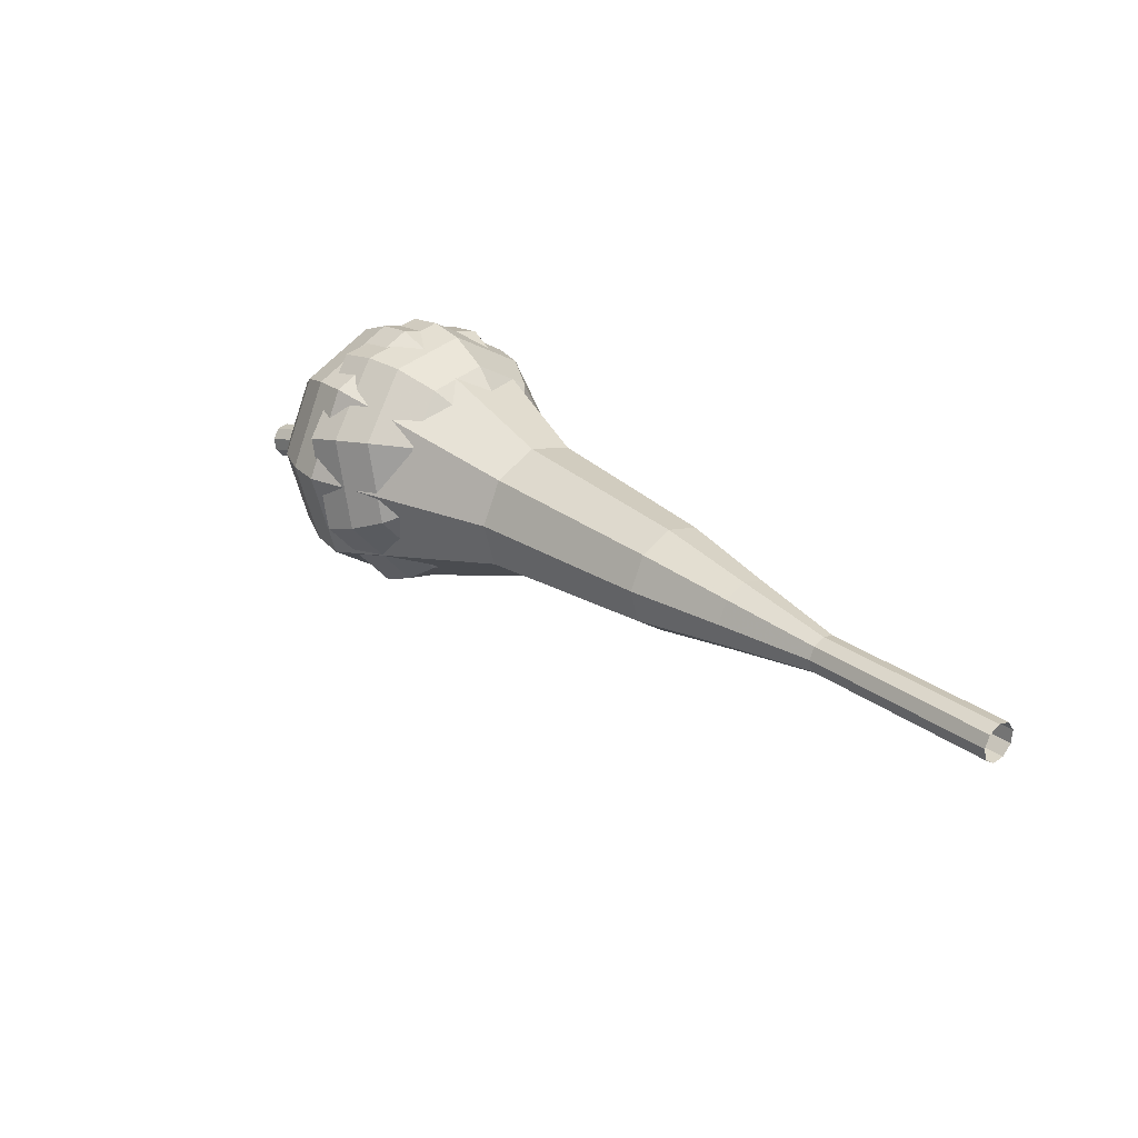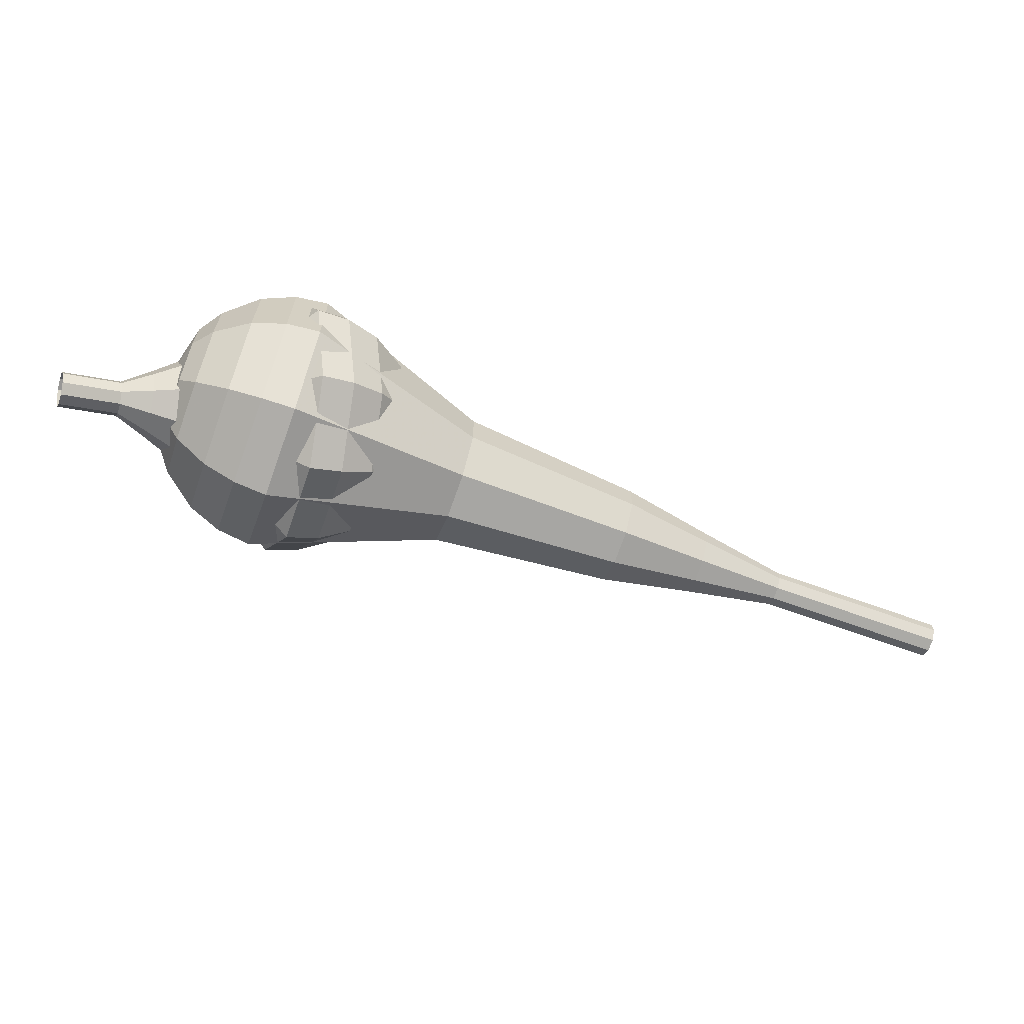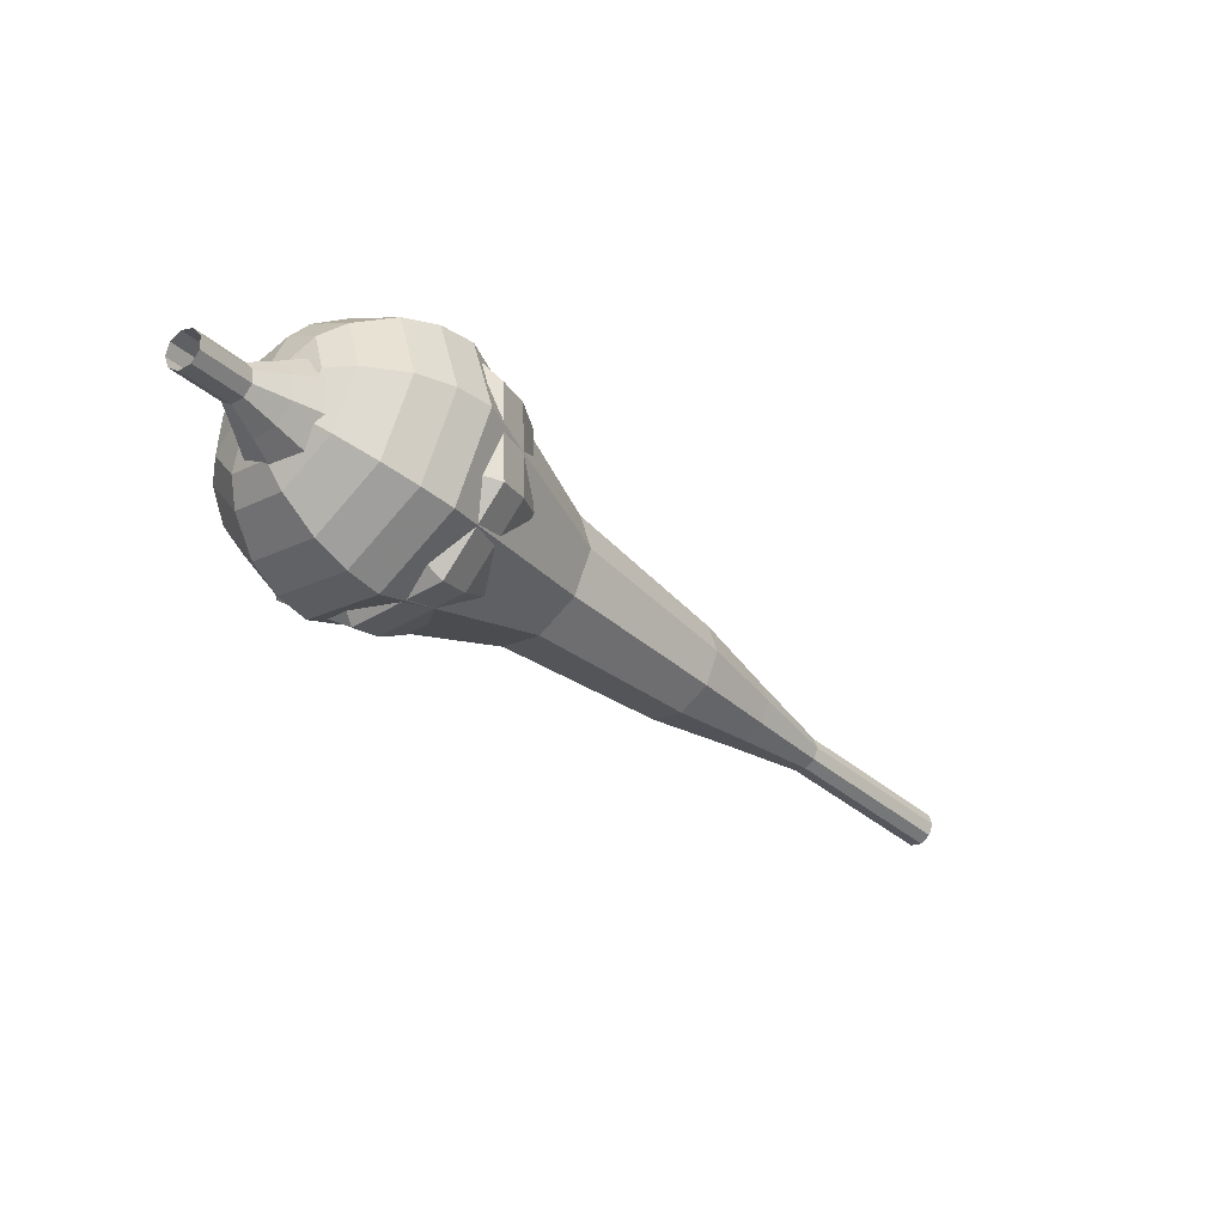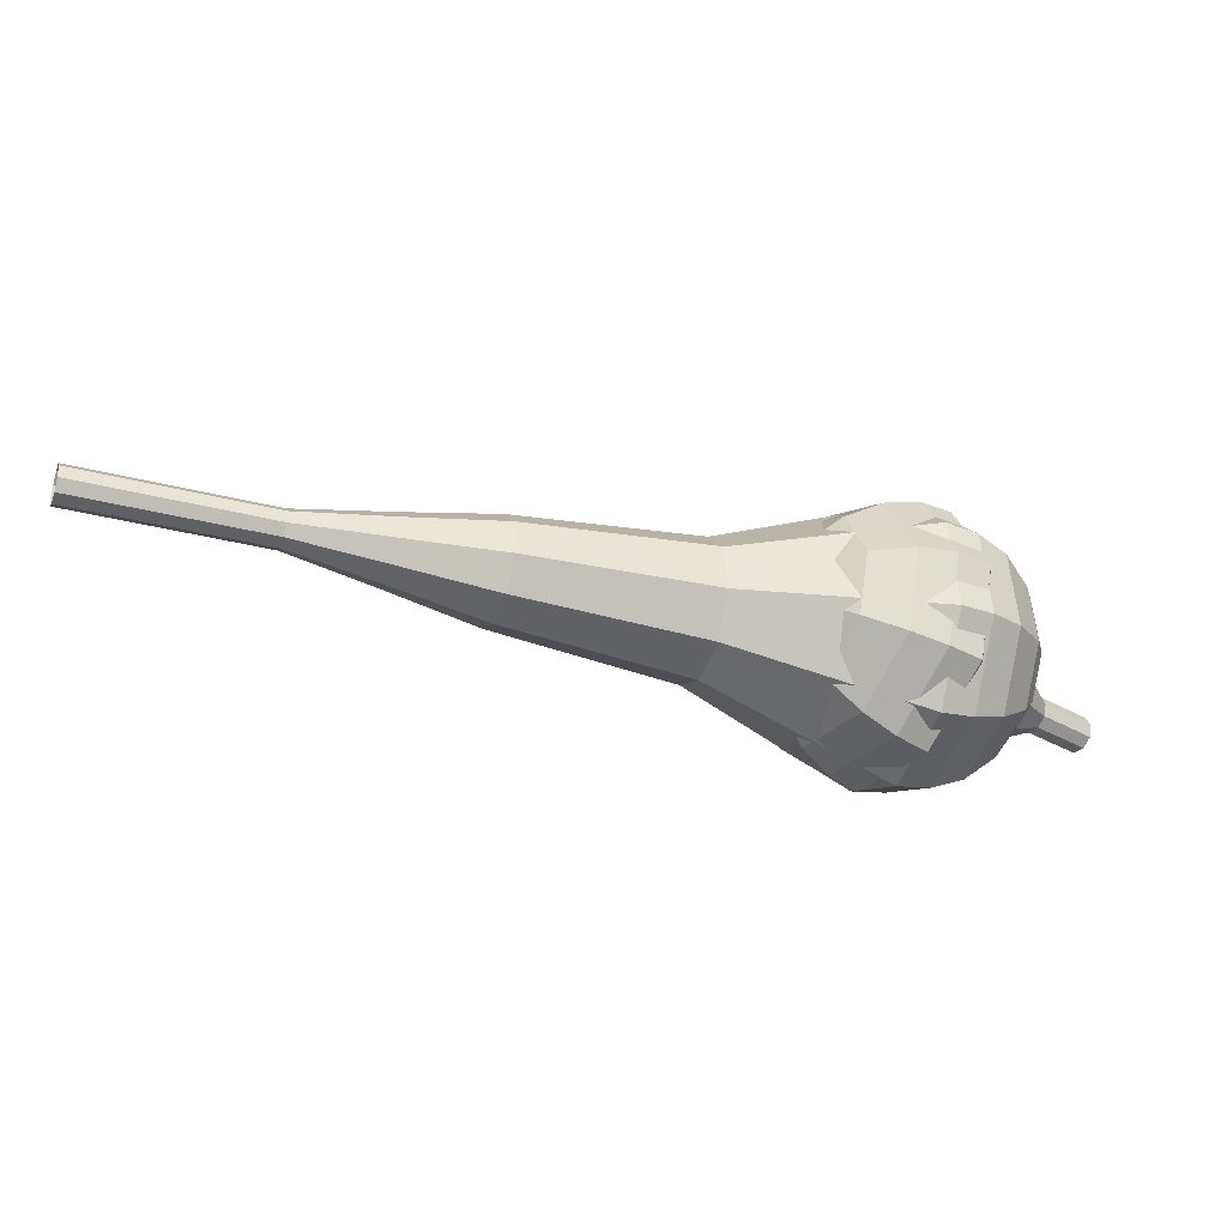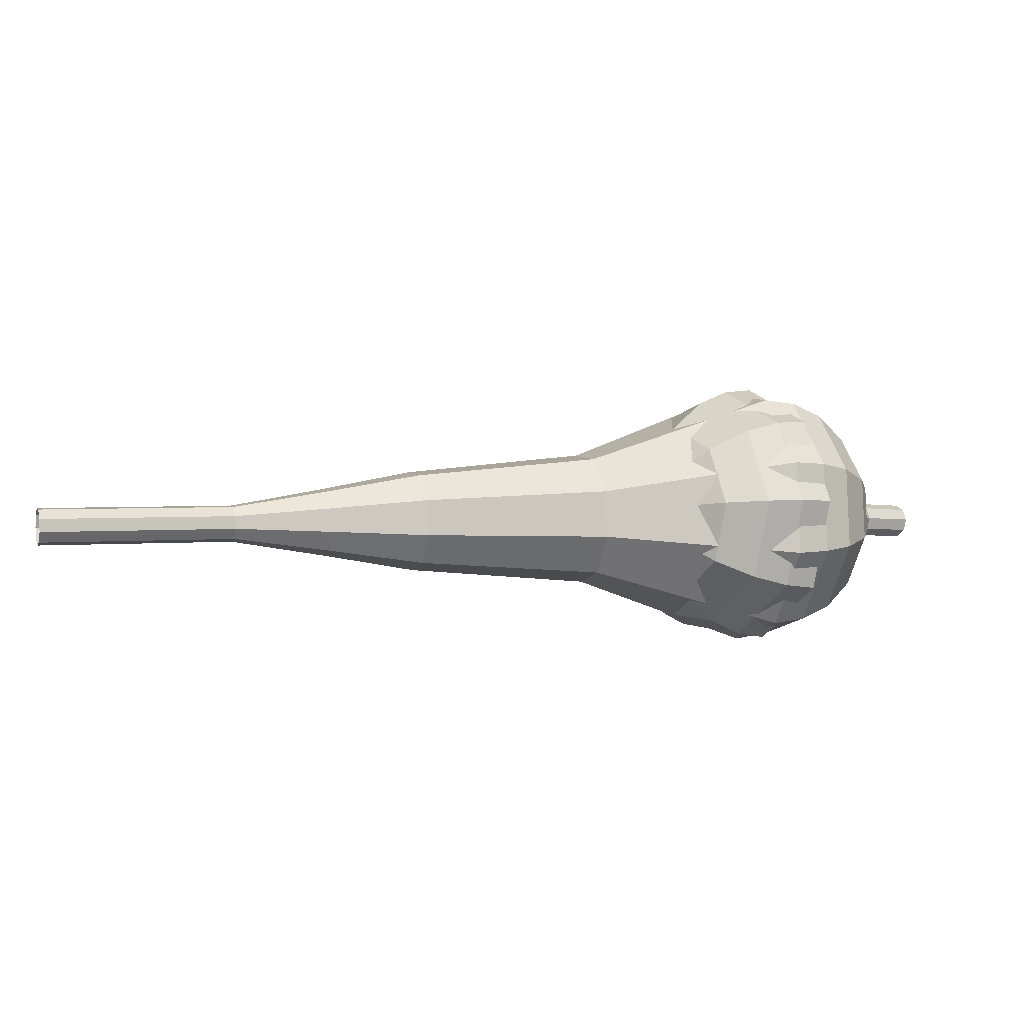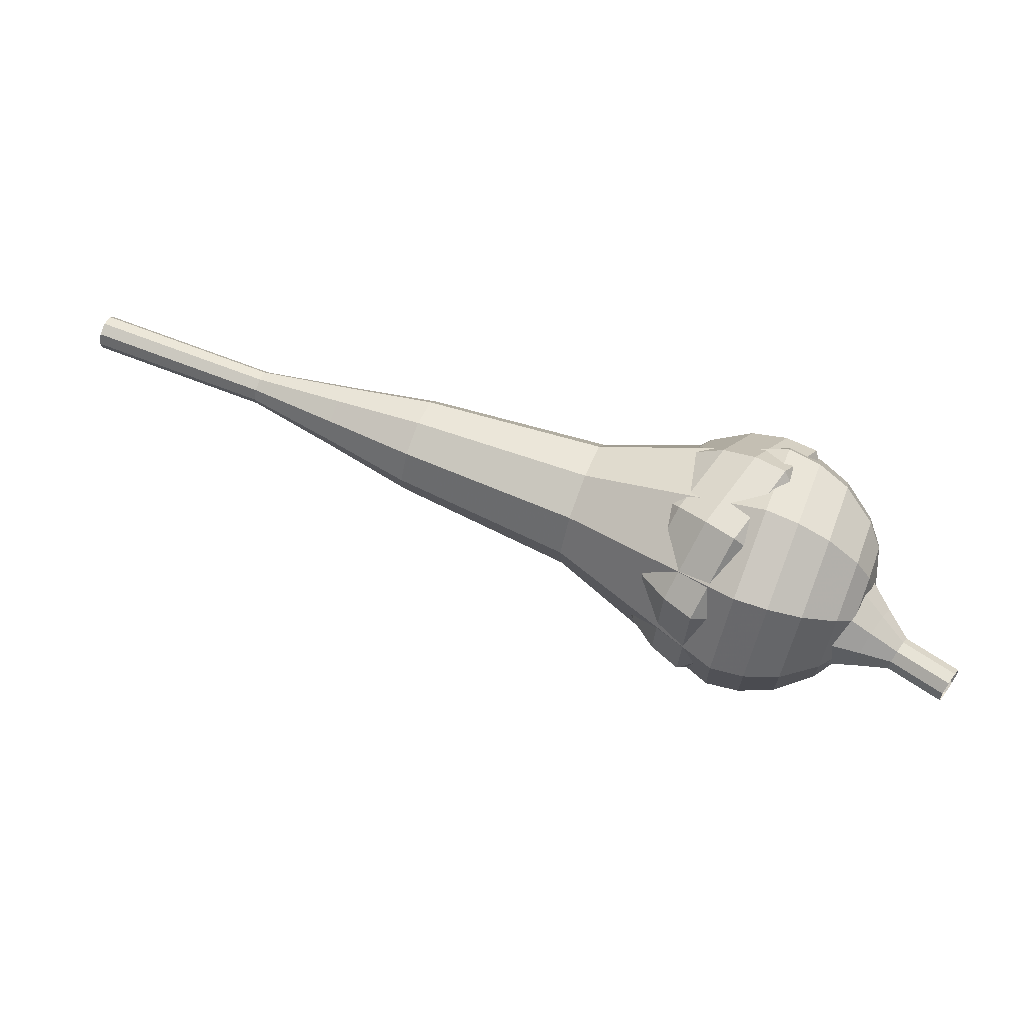
<metadata>
{"format":"obj","ext":"obj","renderer":"f3d","projection":"perspective","resolution":1024,"background":"white","views":[{"elev":50.2,"azim":-116.3,"up":"+Z"},{"elev":57.1,"azim":-151.3,"up":"+Y"},{"elev":-61.1,"azim":152.9,"up":"+Z"},{"elev":23.0,"azim":5.0,"up":"+Z"},{"elev":58.2,"azim":5.9,"up":"+Z"},{"elev":-61.9,"azim":3.7,"up":"+Z"}]}
</metadata>
<code>
g tube1
v 165.9 139.6 185.4
v 165.7 139.3 184.8
v 165.8 138.7 184.5
v 166.1 138.1 184.6
v 166.5 137.8 185.1
v 166.9 138 185.7
v 166.9 138.5 186.1
v 166.7 139.1 186.2
v 166.3 139.6 185.9
v 165.9 139.6 185.4
v 164.6 139.1 186.2
v 164.4 138.7 185.6
v 164.5 138.1 185.3
v 164.8 137.5 185.4
v 165.3 137.2 185.9
v 165.6 137.4 186.5
v 165.6 137.9 186.9
v 165.4 138.5 187
v 165 139 186.7
v 164.6 139.1 186.2
v 163.3 138.5 187
v 163.1 138.1 186.5
v 163.2 137.5 186.2
v 163.5 136.9 186.3
v 164 136.6 186.7
v 164.3 136.8 187.3
v 164.3 137.3 187.8
v 164.1 137.9 187.9
v 163.7 138.4 187.6
v 163.3 138.5 187
v 161.7 138.7 187.8
v 161.3 138 186.8
v 161.5 136.9 186.3
v 162.1 135.8 186.4
v 162.9 135.2 187.3
v 163.5 135.5 188.4
v 163.6 136.5 189.2
v 163.2 137.6 189.4
v 162.4 138.5 188.9
v 161.7 138.7 187.8
v 160 138.9 188.7
v 159.4 137.9 187.1
v 159.7 136.2 186.3
v 160.6 134.6 186.6
v 161.8 133.8 187.8
v 162.7 134.2 189.5
v 162.9 135.6 190.8
v 162.2 137.4 191.1
v 161.1 138.7 190.2
v 160 138.9 188.7
v 157 138.6 190.3
v 156.3 137.3 188.3
v 156.6 135 187.2
v 157.9 132.8 187.5
v 159.5 131.7 189.2
v 160.6 132.3 191.4
v 160.9 134.2 193.1
v 160 136.6 193.5
v 158.5 138.3 192.4
v 157 138.6 190.3
v 152.9 140.8 192
v 151.4 138.2 187.8
v 152.1 133.6 185.6
v 154.6 129.2 186.4
v 157.8 127.1 189.8
v 160.1 128.1 194.2
v 160.5 132 197.6
v 158.8 136.7 198.4
v 155.8 140.2 196.2
v 152.9 140.8 192
v 151.5 139.9 192.9
v 150.1 137.4 188.9
v 150.7 133 186.8
v 153.2 128.7 187.5
v 156.2 126.6 190.8
v 158.5 127.6 195.1
v 158.9 131.4 198.4
v 157.3 136 199.1
v 154.3 139.4 197
v 151.5 139.9 192.9
v 150.3 138.5 193.9
v 149.1 136.3 190.3
v 149.7 132.3 188.4
v 151.8 128.5 189
v 154.6 126.6 192
v 156.6 127.6 195.8
v 157 130.9 198.7
v 155.5 135 199.4
v 152.9 138.1 197.5
v 150.3 138.5 193.9
v 149.5 136.5 194.8
v 148.5 134.8 192.1
v 149 131.7 190.6
v 150.7 128.8 191.1
v 152.8 127.4 193.4
v 154.3 128.1 196.3
v 154.6 130.6 198.5
v 153.5 133.8 199.1
v 151.5 136.1 197.6
v 149.5 136.5 194.8
v 149.3 134.9 195.3
v 148.6 133.7 193.3
v 148.9 131.5 192.2
v 150.2 129.3 192.6
v 151.7 128.3 194.2
v 152.9 128.8 196.4
v 153.1 130.6 198
v 152.2 133 198.4
v 150.8 134.7 197.3
v 149.3 134.9 195.3
v 150.1 131.3 195.8
v 150.1 131.3 195.8
v 150.1 131.3 195.8
v 150.1 131.3 195.8
v 150.1 131.3 195.8
v 150.1 131.3 195.8
v 150.1 131.3 195.8
v 150.1 131.3 195.8
v 150.1 131.3 195.8
v 150.1 131.3 195.8
f 1 2 12
f 12 11 1
f 2 3 13
f 13 12 2
f 3 4 14
f 14 13 3
f 4 5 15
f 15 14 4
f 5 6 16
f 16 15 5
f 6 7 17
f 17 16 6
f 7 8 18
f 18 17 7
f 8 9 19
f 19 18 8
f 9 10 20
f 20 19 9
f 11 12 22
f 22 21 11
f 12 13 23
f 23 22 12
f 13 14 24
f 24 23 13
f 14 15 25
f 25 24 14
f 15 16 26
f 26 25 15
f 16 17 27
f 27 26 16
f 17 18 28
f 28 27 17
f 18 19 29
f 29 28 18
f 19 20 30
f 30 29 19
f 21 22 32
f 32 31 21
f 22 23 33
f 33 32 22
f 23 24 34
f 34 33 23
f 24 25 35
f 35 34 24
f 25 26 36
f 36 35 25
f 26 27 37
f 37 36 26
f 27 28 38
f 38 37 27
f 28 29 39
f 39 38 28
f 29 30 40
f 40 39 29
f 31 32 42
f 42 41 31
f 32 33 43
f 43 42 32
f 33 34 44
f 44 43 33
f 34 35 45
f 45 44 34
f 35 36 46
f 46 45 35
f 36 37 47
f 47 46 36
f 37 38 48
f 48 47 37
f 38 39 49
f 49 48 38
f 39 40 50
f 50 49 39
f 41 42 52
f 52 51 41
f 42 43 53
f 53 52 42
f 43 44 54
f 54 53 43
f 44 45 55
f 55 54 44
f 45 46 56
f 56 55 45
f 46 47 57
f 57 56 46
f 47 48 58
f 58 57 47
f 48 49 59
f 59 58 48
f 49 50 60
f 60 59 49
f 51 52 62
f 62 61 51
f 52 53 63
f 63 62 52
f 53 54 64
f 64 63 53
f 54 55 65
f 65 64 54
f 55 56 66
f 66 65 55
f 56 57 67
f 67 66 56
f 57 58 68
f 68 67 57
f 58 59 69
f 69 68 58
f 59 60 70
f 70 69 59
f 61 62 72
f 72 71 61
f 62 63 73
f 73 72 62
f 63 64 74
f 74 73 63
f 64 65 75
f 75 74 64
f 65 66 76
f 76 75 65
f 66 67 77
f 77 76 66
f 67 68 78
f 78 77 67
f 68 69 79
f 79 78 68
f 69 70 80
f 80 79 69
f 71 72 82
f 82 81 71
f 72 73 83
f 83 82 72
f 73 74 84
f 84 83 73
f 74 75 85
f 85 84 74
f 75 76 86
f 86 85 75
f 76 77 87
f 87 86 76
f 77 78 88
f 88 87 77
f 78 79 89
f 89 88 78
f 79 80 90
f 90 89 79
f 81 82 92
f 92 91 81
f 82 83 93
f 93 92 82
f 83 84 94
f 94 93 83
f 84 85 95
f 95 94 84
f 85 86 96
f 96 95 85
f 86 87 97
f 97 96 86
f 87 88 98
f 98 97 87
f 88 89 99
f 99 98 88
f 89 90 100
f 100 99 89
f 91 92 102
f 102 101 91
f 92 93 103
f 103 102 92
f 93 94 104
f 104 103 93
f 94 95 105
f 105 104 94
f 95 96 106
f 106 105 95
f 96 97 107
f 107 106 96
f 97 98 108
f 108 107 97
f 98 99 109
f 109 108 98
f 99 100 110
f 110 109 99
f 101 102 112
f 112 111 101
f 102 103 113
f 113 112 102
f 103 104 114
f 114 113 103
f 104 105 115
f 115 114 104
f 105 106 116
f 116 115 105
f 106 107 117
f 117 116 106
f 107 108 118
f 118 117 107
f 108 109 119
f 119 118 108
f 109 110 120
f 120 119 109
v 118.7 121.1 203.8
v 118.4 121.3 203.2
v 118.2 121.8 202.8
v 118 122.5 203
v 118 123 203.5
v 118.2 123 204.1
v 118.5 122.6 204.6
v 118.7 122 204.7
v 118.8 121.4 204.4
v 118.7 121.1 203.8
v 123.4 122.6 202.3
v 123.1 122.8 201.7
v 122.9 123.3 201.4
v 122.7 124 201.5
v 122.7 124.4 202
v 122.9 124.5 202.6
v 123.2 124.1 203.1
v 123.4 123.5 203.3
v 123.5 122.9 202.9
v 123.4 122.6 202.3
v 128.1 124.1 200.8
v 127.8 124.3 200.2
v 127.6 124.8 199.9
v 127.4 125.5 200
v 127.4 125.9 200.5
v 127.6 126 201.2
v 127.9 125.6 201.7
v 128.1 125 201.8
v 128.2 124.4 201.5
v 128.1 124.1 200.8
v 133.1 124.8 199.4
v 132.6 125.1 198.2
v 132.1 126.1 197.6
v 131.8 127.3 197.8
v 131.8 128.2 198.8
v 132.1 128.3 200
v 132.6 127.6 200.9
v 133.1 126.4 201.1
v 133.2 125.3 200.5
v 133.1 124.8 199.4
v 138 125.4 197.9
v 137.3 125.8 196.2
v 136.6 127.3 195.2
v 136.1 129.2 195.6
v 136.1 130.5 197
v 136.7 130.6 198.8
v 137.4 129.6 200.2
v 138.1 127.8 200.5
v 138.3 126.1 199.6
v 138 125.4 197.9
v 147.7 127.4 194.9
v 146.8 128.1 192.6
v 145.8 130.1 191.4
v 145.1 132.5 191.8
v 145.2 134.3 193.7
v 145.9 134.5 196.2
v 146.9 133.1 198.1
v 147.8 130.7 198.5
v 148.1 128.5 197.3
v 147.7 127.4 194.9
v 158.3 126.8 192
v 156.4 128.1 187.4
v 154.4 132.1 184.9
v 153.1 137 185.8
v 153.2 140.5 189.5
v 154.6 140.9 194.5
v 156.6 138.1 198.2
v 158.4 133.4 199.1
v 159 128.9 196.6
v 158.3 126.8 192
v 159.9 127.6 191.5
v 158.1 128.8 187
v 156.1 132.7 184.6
v 154.9 137.5 185.4
v 155 140.8 189.1
v 156.3 141.3 193.8
v 158.3 138.5 197.5
v 160 134 198.3
v 160.7 129.6 195.9
v 159.9 127.6 191.5
v 161.4 128.9 190.9
v 159.8 130 186.9
v 158 133.5 184.8
v 156.9 137.7 185.5
v 157 140.7 188.8
v 158.2 141.1 193.1
v 160 138.7 196.3
v 161.5 134.6 197.1
v 162.1 130.7 194.9
v 161.4 128.9 190.9
v 162.6 130.9 190.4
v 161.4 131.7 187.3
v 160.1 134.4 185.7
v 159.2 137.6 186.3
v 159.3 139.9 188.8
v 160.2 140.2 192
v 161.6 138.4 194.5
v 162.7 135.2 195.1
v 163.2 132.3 193.4
v 162.6 130.9 190.4
v 163.1 132.4 190.1
v 162.2 133 187.9
v 161.2 135 186.7
v 160.6 137.4 187.1
v 160.6 139 188.9
v 161.3 139.3 191.3
v 162.3 137.9 193.1
v 163.2 135.6 193.5
v 163.5 133.4 192.4
v 163.1 132.4 190.1
v 162.9 136.2 189.9
v 162.9 136.2 189.9
v 162.9 136.2 189.9
v 162.9 136.2 189.9
v 162.9 136.2 189.9
v 162.9 136.2 189.9
v 162.9 136.2 189.9
v 162.9 136.2 189.9
v 162.9 136.2 189.9
v 162.9 136.2 189.9
f 121 122 132
f 132 131 121
f 122 123 133
f 133 132 122
f 123 124 134
f 134 133 123
f 124 125 135
f 135 134 124
f 125 126 136
f 136 135 125
f 126 127 137
f 137 136 126
f 127 128 138
f 138 137 127
f 128 129 139
f 139 138 128
f 129 130 140
f 140 139 129
f 131 132 142
f 142 141 131
f 132 133 143
f 143 142 132
f 133 134 144
f 144 143 133
f 134 135 145
f 145 144 134
f 135 136 146
f 146 145 135
f 136 137 147
f 147 146 136
f 137 138 148
f 148 147 137
f 138 139 149
f 149 148 138
f 139 140 150
f 150 149 139
f 141 142 152
f 152 151 141
f 142 143 153
f 153 152 142
f 143 144 154
f 154 153 143
f 144 145 155
f 155 154 144
f 145 146 156
f 156 155 145
f 146 147 157
f 157 156 146
f 147 148 158
f 158 157 147
f 148 149 159
f 159 158 148
f 149 150 160
f 160 159 149
f 151 152 162
f 162 161 151
f 152 153 163
f 163 162 152
f 153 154 164
f 164 163 153
f 154 155 165
f 165 164 154
f 155 156 166
f 166 165 155
f 156 157 167
f 167 166 156
f 157 158 168
f 168 167 157
f 158 159 169
f 169 168 158
f 159 160 170
f 170 169 159
f 161 162 172
f 172 171 161
f 162 163 173
f 173 172 162
f 163 164 174
f 174 173 163
f 164 165 175
f 175 174 164
f 165 166 176
f 176 175 165
f 166 167 177
f 177 176 166
f 167 168 178
f 178 177 167
f 168 169 179
f 179 178 168
f 169 170 180
f 180 179 169
f 171 172 182
f 182 181 171
f 172 173 183
f 183 182 172
f 173 174 184
f 184 183 173
f 174 175 185
f 185 184 174
f 175 176 186
f 186 185 175
f 176 177 187
f 187 186 176
f 177 178 188
f 188 187 177
f 178 179 189
f 189 188 178
f 179 180 190
f 190 189 179
f 181 182 192
f 192 191 181
f 182 183 193
f 193 192 182
f 183 184 194
f 194 193 183
f 184 185 195
f 195 194 184
f 185 186 196
f 196 195 185
f 186 187 197
f 197 196 186
f 187 188 198
f 198 197 187
f 188 189 199
f 199 198 188
f 189 190 200
f 200 199 189
f 191 192 202
f 202 201 191
f 192 193 203
f 203 202 192
f 193 194 204
f 204 203 193
f 194 195 205
f 205 204 194
f 195 196 206
f 206 205 195
f 196 197 207
f 207 206 196
f 197 198 208
f 208 207 197
f 198 199 209
f 209 208 198
f 199 200 210
f 210 209 199
f 201 202 212
f 212 211 201
f 202 203 213
f 213 212 202
f 203 204 214
f 214 213 203
f 204 205 215
f 215 214 204
f 205 206 216
f 216 215 205
f 206 207 217
f 217 216 206
f 207 208 218
f 218 217 207
f 208 209 219
f 219 218 208
f 209 210 220
f 220 219 209
f 211 212 222
f 222 221 211
f 212 213 223
f 223 222 212
f 213 214 224
f 224 223 213
f 214 215 225
f 225 224 214
f 215 216 226
f 226 225 215
f 216 217 227
f 227 226 216
f 217 218 228
f 228 227 217
f 218 219 229
f 229 228 218
f 219 220 230
f 230 229 219
f 221 222 232
f 232 231 221
f 222 223 233
f 233 232 222
f 223 224 234
f 234 233 223
f 224 225 235
f 235 234 224
f 225 226 236
f 236 235 225
f 226 227 237
f 237 236 226
f 227 228 238
f 238 237 227
f 228 229 239
f 239 238 228
f 229 230 240
f 240 239 229
g

</code>
